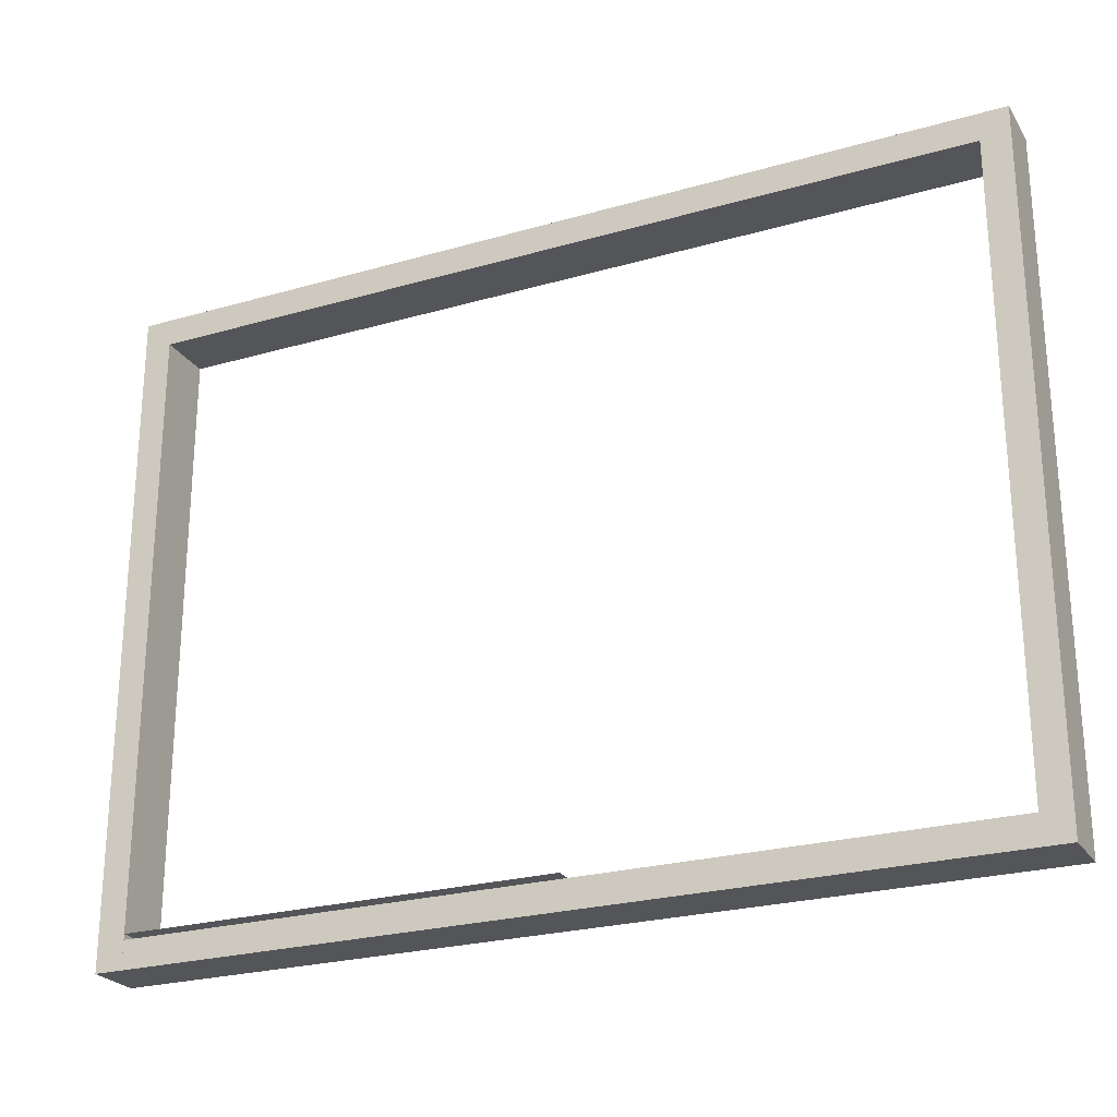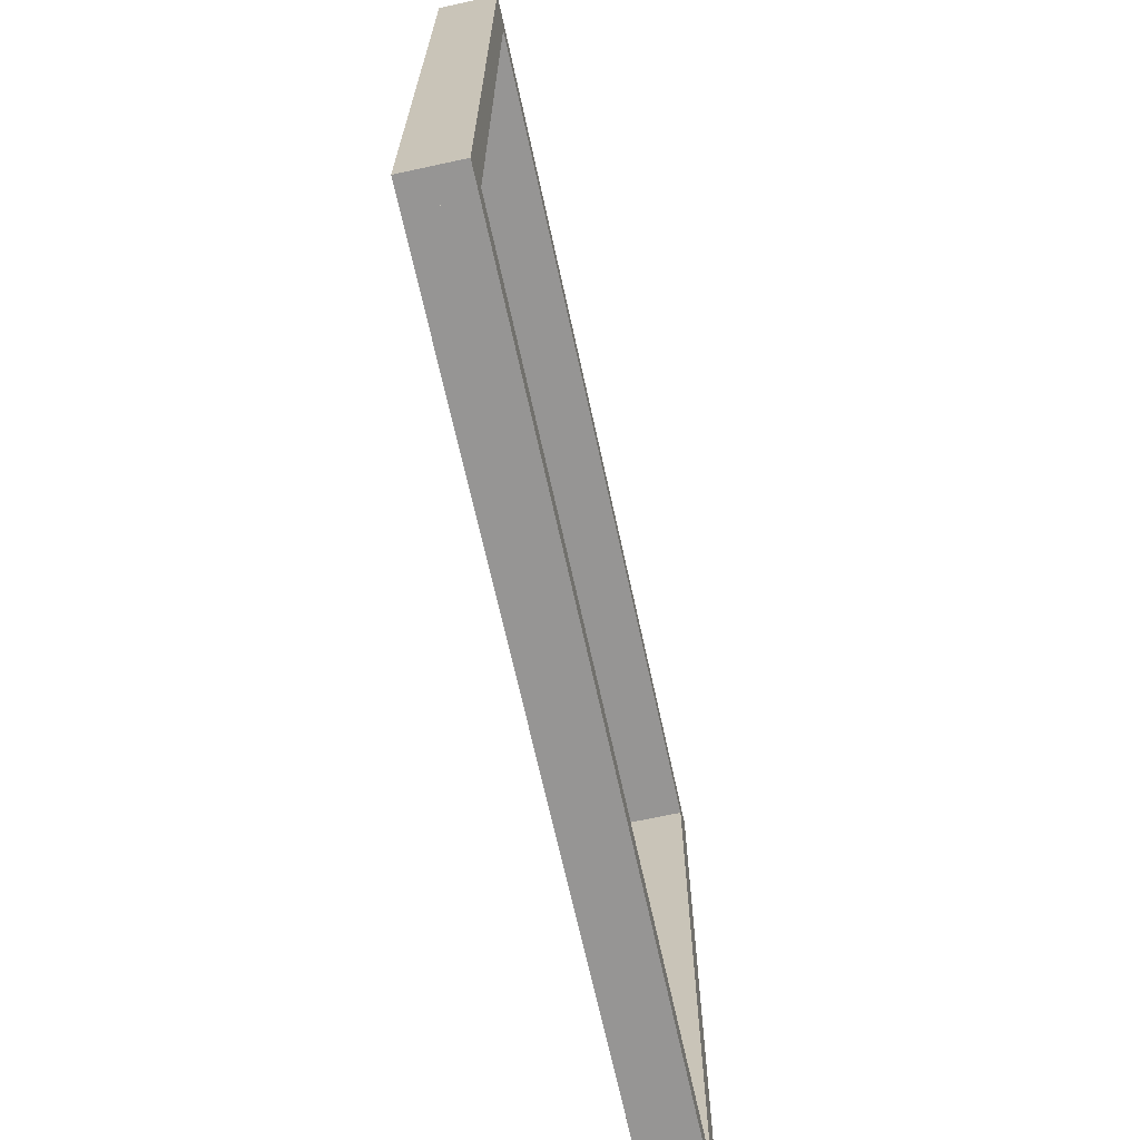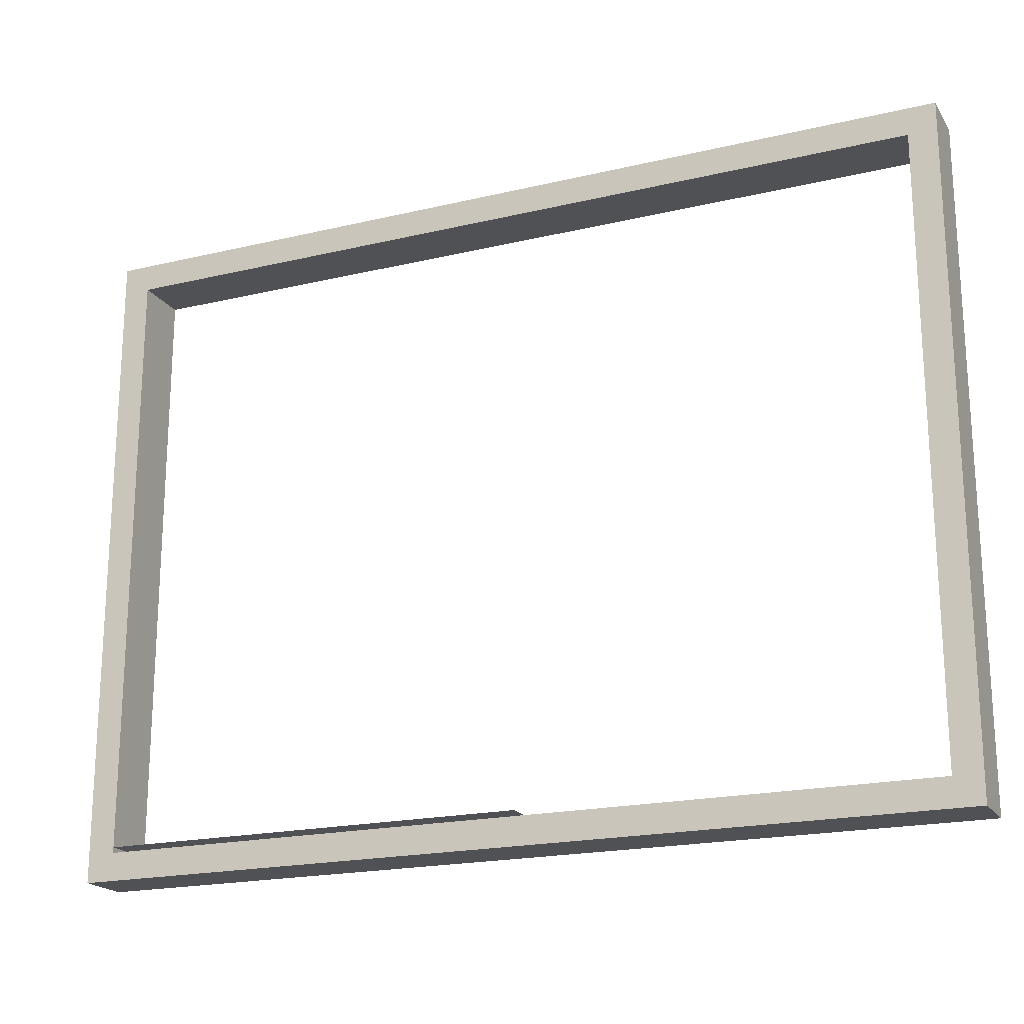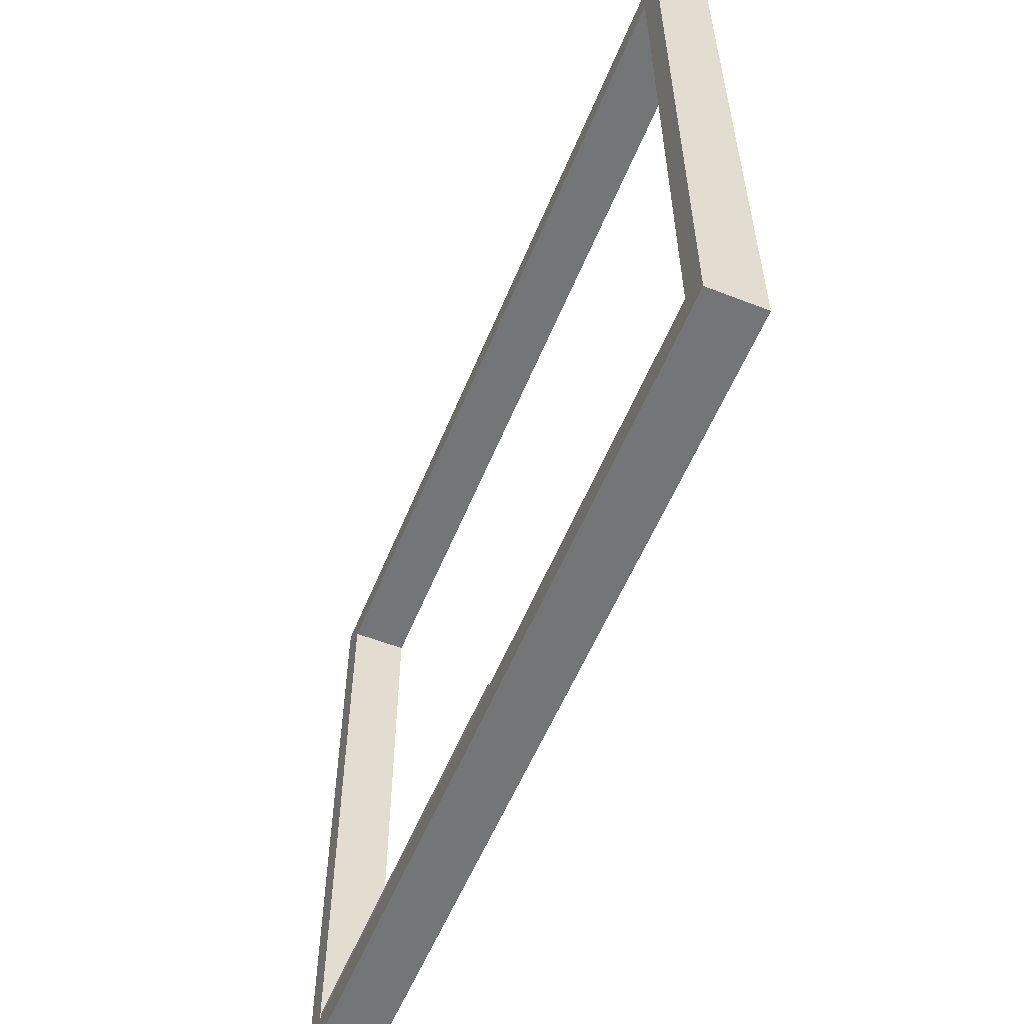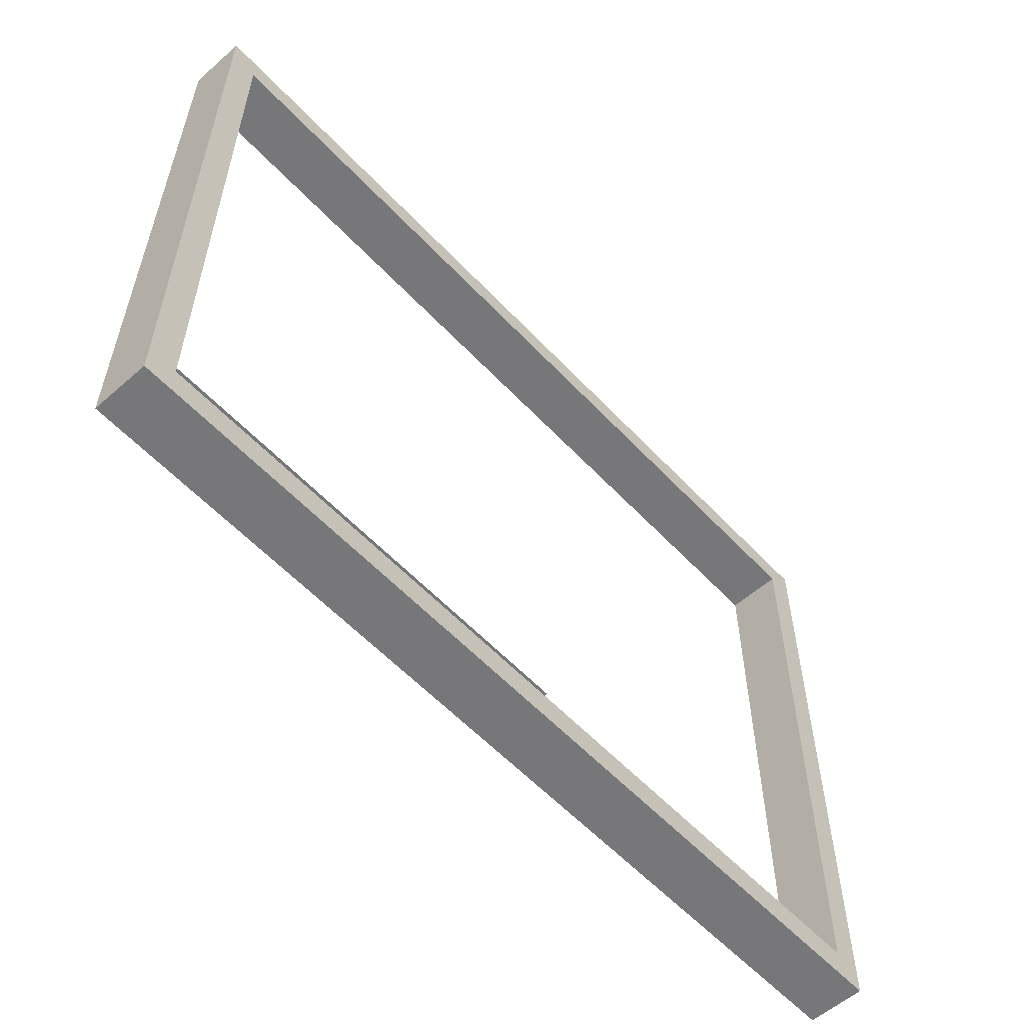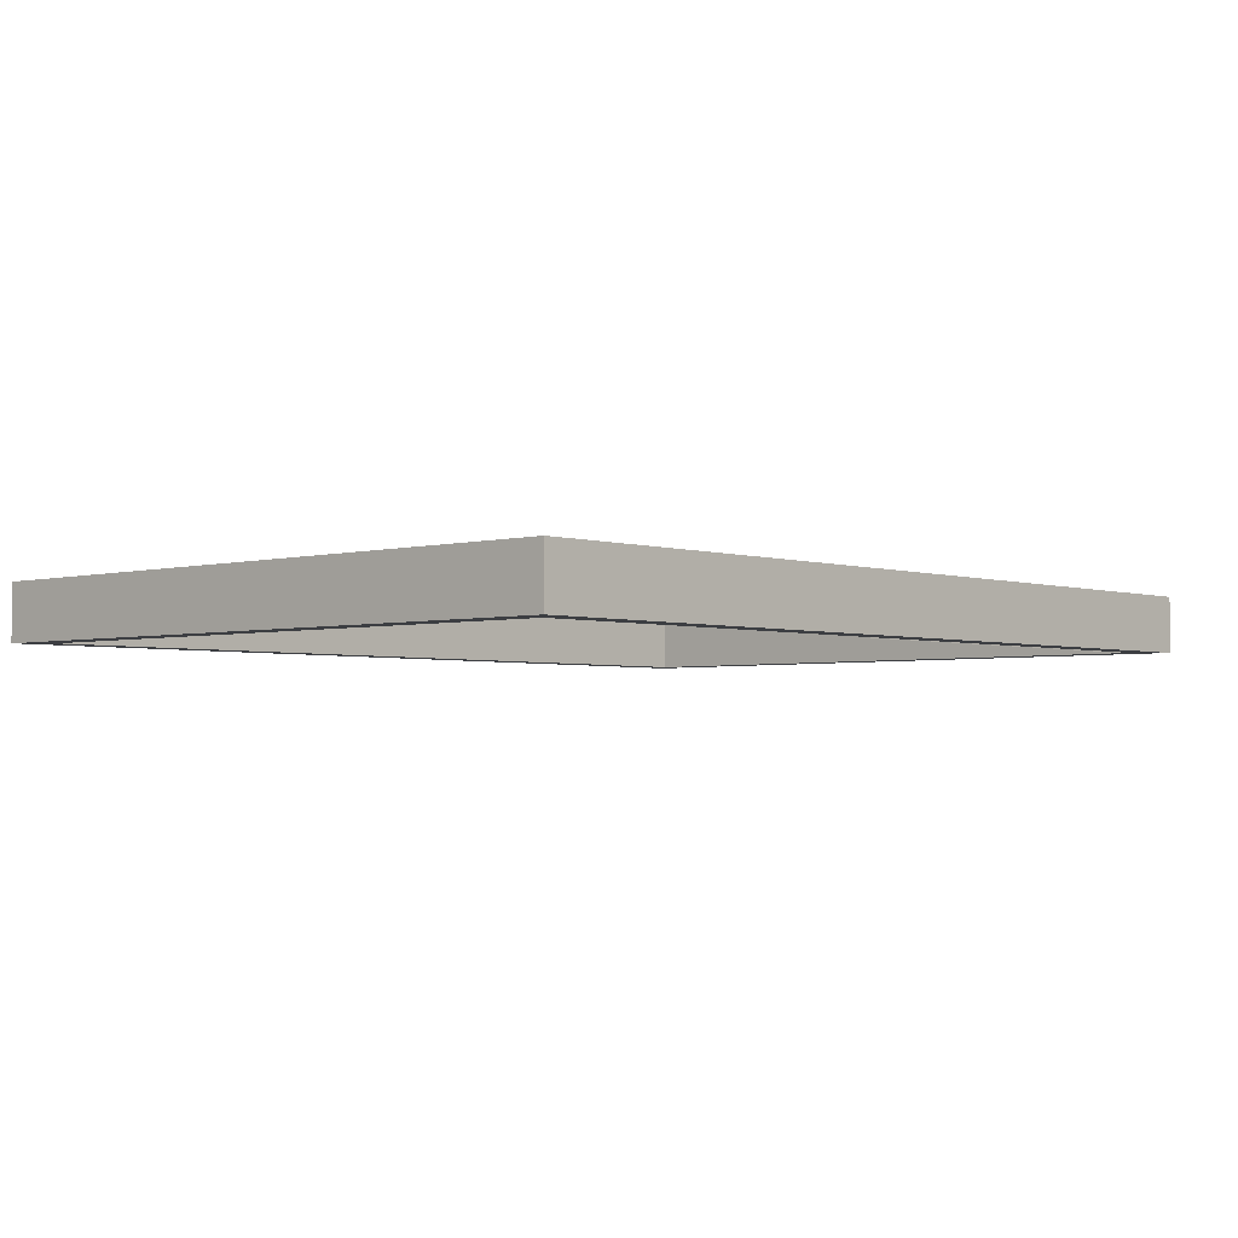
<metadata>
{"format":"obj","ext":"obj","renderer":"f3d","projection":"perspective","resolution":1024,"background":"white","views":[{"elev":-24.7,"azim":-154.8,"up":"+Y"},{"elev":-67.6,"azim":-77.7,"up":"+Y"},{"elev":-19.8,"azim":23.7,"up":"+Y"},{"elev":-56.4,"azim":-112.1,"up":"+Y"},{"elev":-57.2,"azim":132.4,"up":"+Y"},{"elev":-3.2,"azim":-47.7,"up":"+Z"}]}
</metadata>
<code>
v 0.7135 -0.5422 -0.02
v 0.02942 -0.5422 -0.03013
v 0.02942 -0.5422 -0.02
v 0.7135 -0.5422 -0.03013
v 0.02942 -0.5422 -0.0504
v 0.7135 -0.5422 -0.0504
v 0.7135 -0.5422 0.000272
v 0.02942 -0.5422 0.000272
v 0.8148 0.6131 0.05094
v 0.7642 0.6131 -0.0504
v 0.7642 0.6131 0.05094
v 0.8148 0.6131 -0.0504
v 0.8148 0.6131 0.05094
v 0.7642 -0.603 0.05094
v 0.8148 -0.603 0.05094
v 0.7642 0.6131 0.05094
v 0.8148 -0.603 -0.0504
v 0.8148 0.6131 0.05094
v 0.8148 -0.603 0.05094
v 0.8148 0.6131 -0.0504
v 0.7642 0.6131 -0.0504
v 0.8148 -0.603 -0.0504
v 0.7642 -0.603 -0.0504
v 0.8148 0.6131 -0.0504
v 0.7642 0.6131 -0.0504
v 0.7642 -0.603 0.05094
v 0.7642 0.6131 0.05094
v 0.7642 -0.603 -0.0504
v 0.8148 -0.603 -0.0504
v 0.7642 -0.603 0.05094
v 0.7642 -0.603 -0.0504
v 0.8148 -0.603 0.05094
v 0.7642 0.6131 0.05094
v -0.756 0.6131 -0.0504
v -0.756 0.6131 0.05094
v 0.7642 0.6131 -0.0504
v 0.7642 0.5624 -0.0504
v 0.7642 0.6131 0.05094
v 0.7642 0.5624 0.05094
v 0.7642 0.6131 -0.0504
v -0.756 0.6131 -0.0504
v 0.7642 0.5624 -0.0504
v -0.756 0.5624 -0.0504
v 0.7642 0.6131 -0.0504
v -0.756 0.6131 -0.0504
v -0.756 0.5624 0.05094
v -0.756 0.6131 0.05094
v -0.756 0.5624 -0.0504
v 0.7642 0.6131 0.05094
v -0.756 0.5624 0.05094
v 0.7642 0.5624 0.05094
v -0.756 0.6131 0.05094
v 0.7642 0.5624 -0.0504
v -0.756 0.5624 0.05094
v -0.756 0.5624 -0.0504
v 0.7642 0.5624 0.05094
v -0.756 0.6131 0.05094
v -0.8067 0.6131 -0.0504
v -0.8067 0.6131 0.05094
v -0.756 0.6131 -0.0504
v -0.756 0.6131 0.05094
v -0.8067 -0.603 0.05094
v -0.756 -0.603 0.05094
v -0.8067 0.6131 0.05094
v -0.756 -0.603 -0.0504
v -0.756 0.6131 0.05094
v -0.756 -0.603 0.05094
v -0.756 0.6131 -0.0504
v -0.8067 0.6131 -0.0504
v -0.756 -0.603 -0.0504
v -0.8067 -0.603 -0.0504
v -0.756 0.6131 -0.0504
v -0.8067 0.6131 -0.0504
v -0.8067 -0.603 0.05094
v -0.8067 0.6131 0.05094
v -0.8067 -0.603 -0.0504
v -0.756 -0.603 -0.0504
v -0.8067 -0.603 0.05094
v -0.8067 -0.603 -0.0504
v -0.756 -0.603 0.05094
v 0.02942 -0.5422 0.05094
v -0.02125 -0.5422 0.000272
v -0.02125 -0.5422 0.05094
v 0.02942 -0.5422 0.000272
v -0.7053 -0.5422 0.05094
v -0.756 -0.5422 0.000272
v -0.756 -0.5422 0.05094
v -0.7053 -0.5422 0.000272
v 0.7642 -0.5524 0.05094
v -0.756 -0.5524 -0.0504
v -0.756 -0.5524 0.05094
v 0.7642 -0.5524 -0.0504
v 0.7642 -0.603 -0.0504
v 0.7642 -0.5524 0.05094
v 0.7642 -0.603 0.05094
v 0.7642 -0.5524 -0.0504
v -0.756 -0.5524 -0.0504
v 0.7642 -0.603 -0.0504
v -0.756 -0.603 -0.0504
v 0.7642 -0.5524 -0.0504
v -0.756 -0.5524 -0.0504
v -0.756 -0.603 0.05094
v -0.756 -0.5524 0.05094
v -0.756 -0.603 -0.0504
v 0.7642 -0.5524 0.05094
v -0.756 -0.603 0.05094
v 0.7642 -0.603 0.05094
v -0.756 -0.5524 0.05094
v 0.7642 -0.603 -0.0504
v -0.756 -0.603 0.05094
v -0.756 -0.603 -0.0504
v 0.7642 -0.603 0.05094
v 0.02942 -0.5422 0.000272
v -0.02125 -0.5422 -0.0504
v -0.02125 -0.5422 0.000272
v 0.02942 -0.5422 -0.0504
v -0.7053 -0.5422 0.02054
v -0.02125 -0.5422 0.000272
v -0.7053 -0.5422 0.000272
v -0.02125 -0.5422 0.02054
v -0.02125 -0.5422 0.03068
v -0.7053 -0.5422 0.03068
v -0.02125 -0.5422 0.05094
v -0.7053 -0.5422 0.05094
v 0.7642 -0.5422 0.000272
v 0.7135 -0.5422 -0.0504
v 0.7135 -0.5422 0.000272
v 0.7642 -0.5422 -0.0504
f 1 2 3
f 2 1 4
f 4 5 2
f 5 4 6
f 7 3 8
f 3 7 1
f 9 10 11
f 10 9 12
f 13 14 15
f 14 13 16
f 17 18 19
f 18 17 20
f 21 22 23
f 22 21 24
f 25 26 27
f 26 25 28
f 29 30 31
f 30 29 32
f 33 34 35
f 34 33 36
f 37 38 39
f 38 37 40
f 41 42 43
f 42 41 44
f 45 46 47
f 46 45 48
f 49 50 51
f 50 49 52
f 53 54 55
f 54 53 56
f 57 58 59
f 58 57 60
f 61 62 63
f 62 61 64
f 65 66 67
f 66 65 68
f 69 70 71
f 70 69 72
f 73 74 75
f 74 73 76
f 77 78 79
f 78 77 80
f 81 82 83
f 82 81 84
f 85 86 87
f 86 85 88
f 89 90 91
f 90 89 92
f 93 94 95
f 94 93 96
f 97 98 99
f 98 97 100
f 101 102 103
f 102 101 104
f 105 106 107
f 106 105 108
f 109 110 111
f 110 109 112
f 113 114 115
f 114 113 116
f 117 118 119
f 118 117 120
f 121 117 122
f 117 121 120
f 123 122 124
f 122 123 121
f 125 126 127
f 126 125 128

</code>
